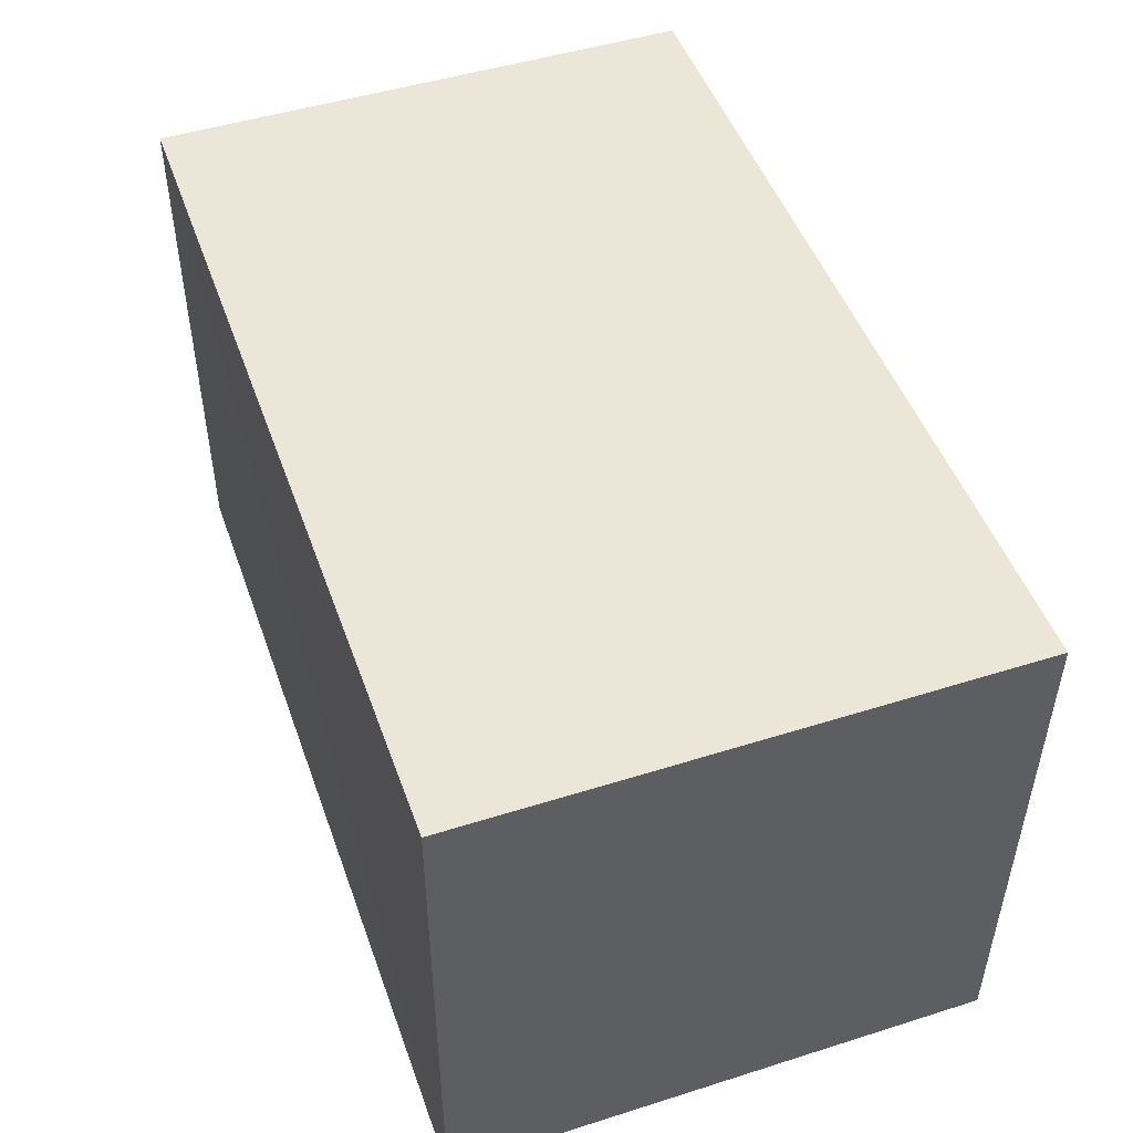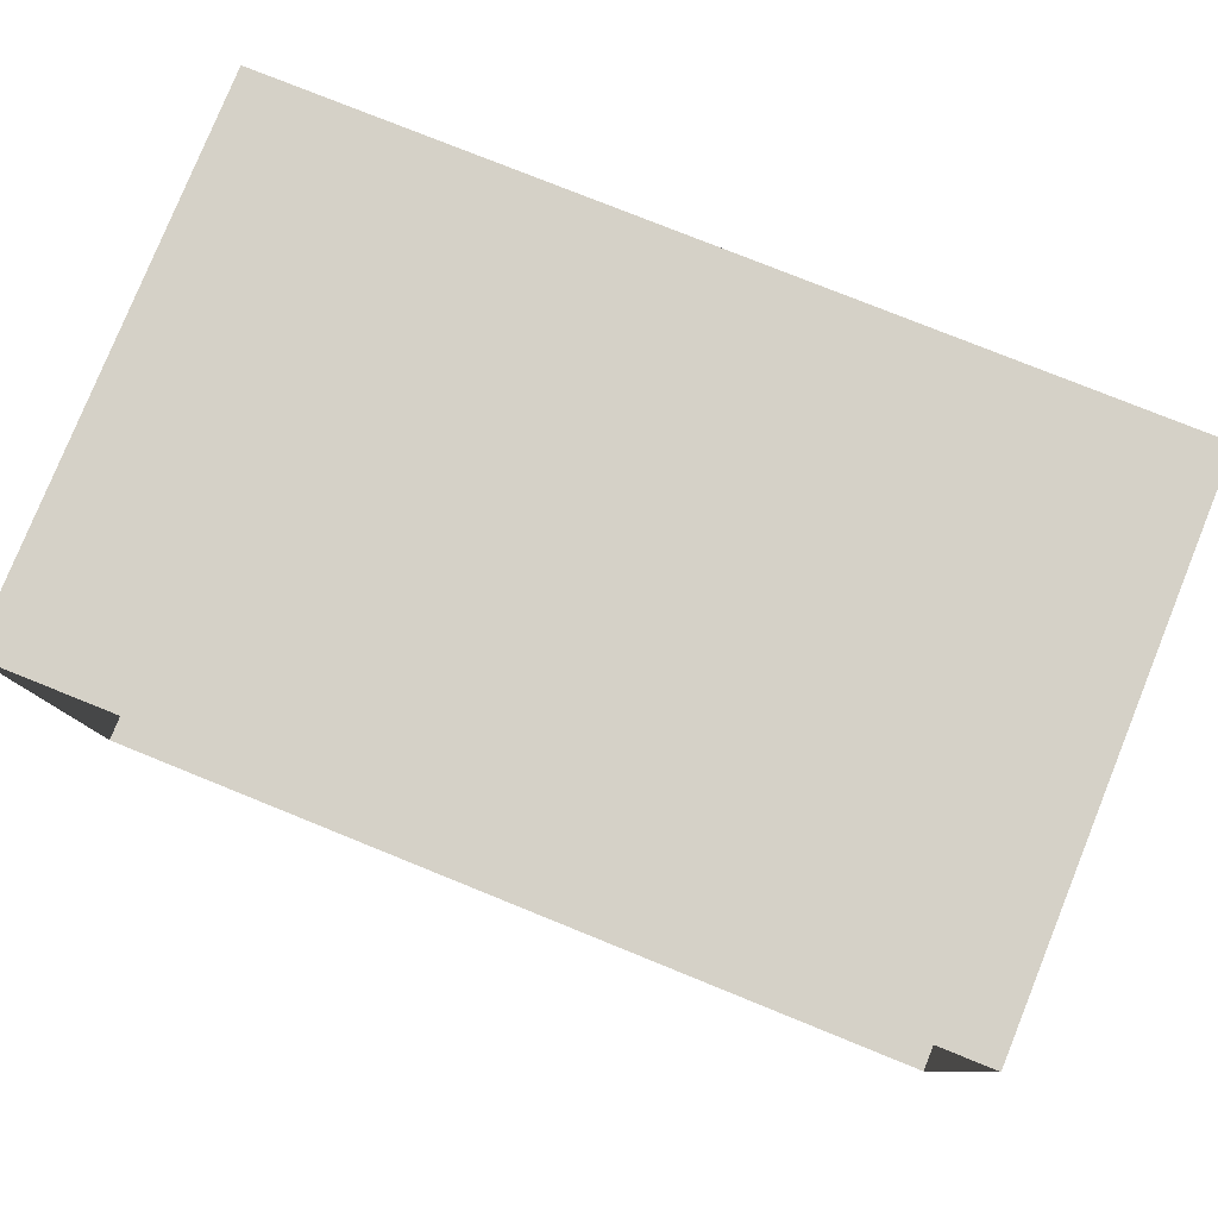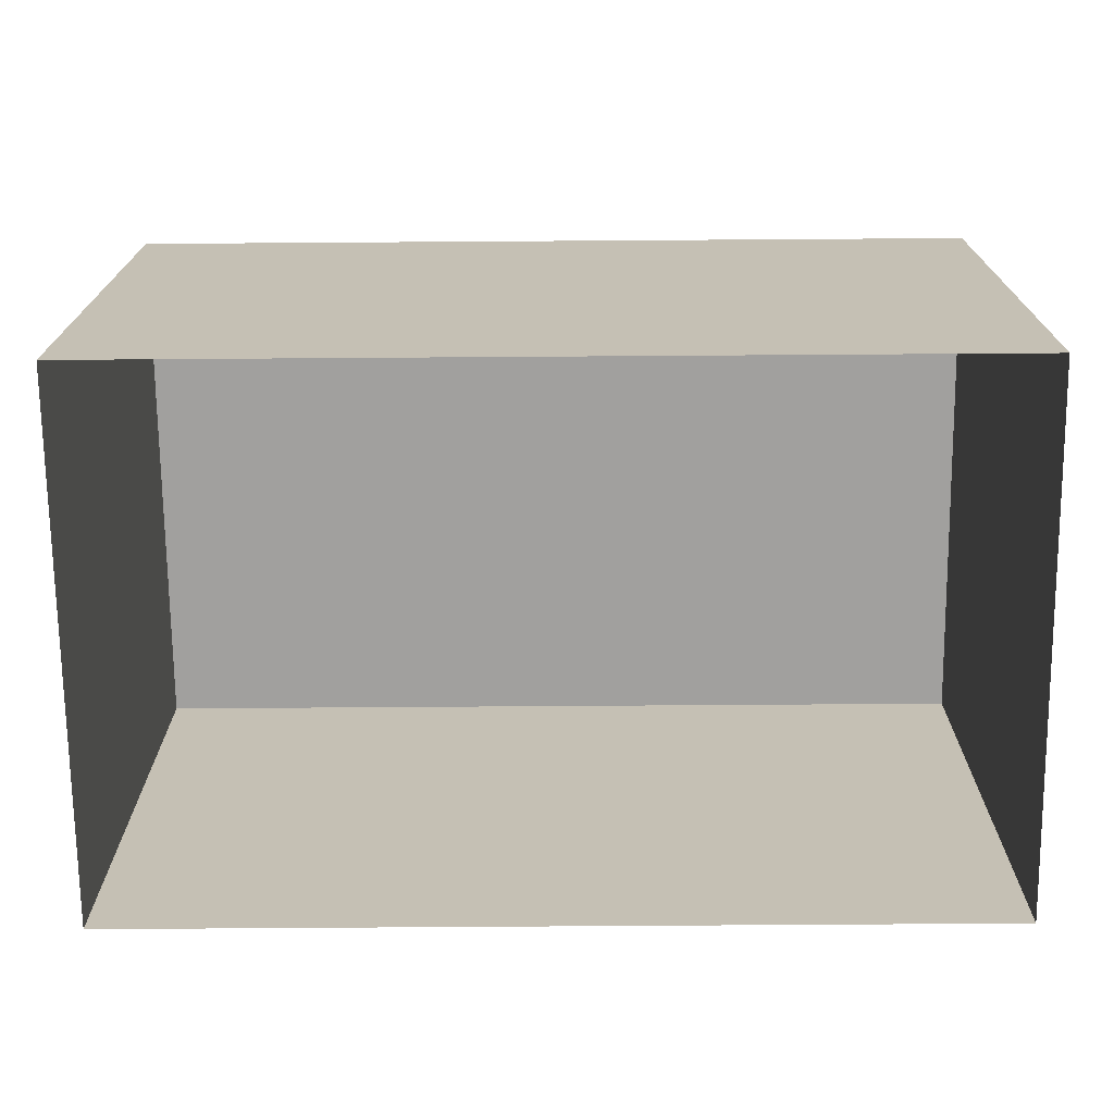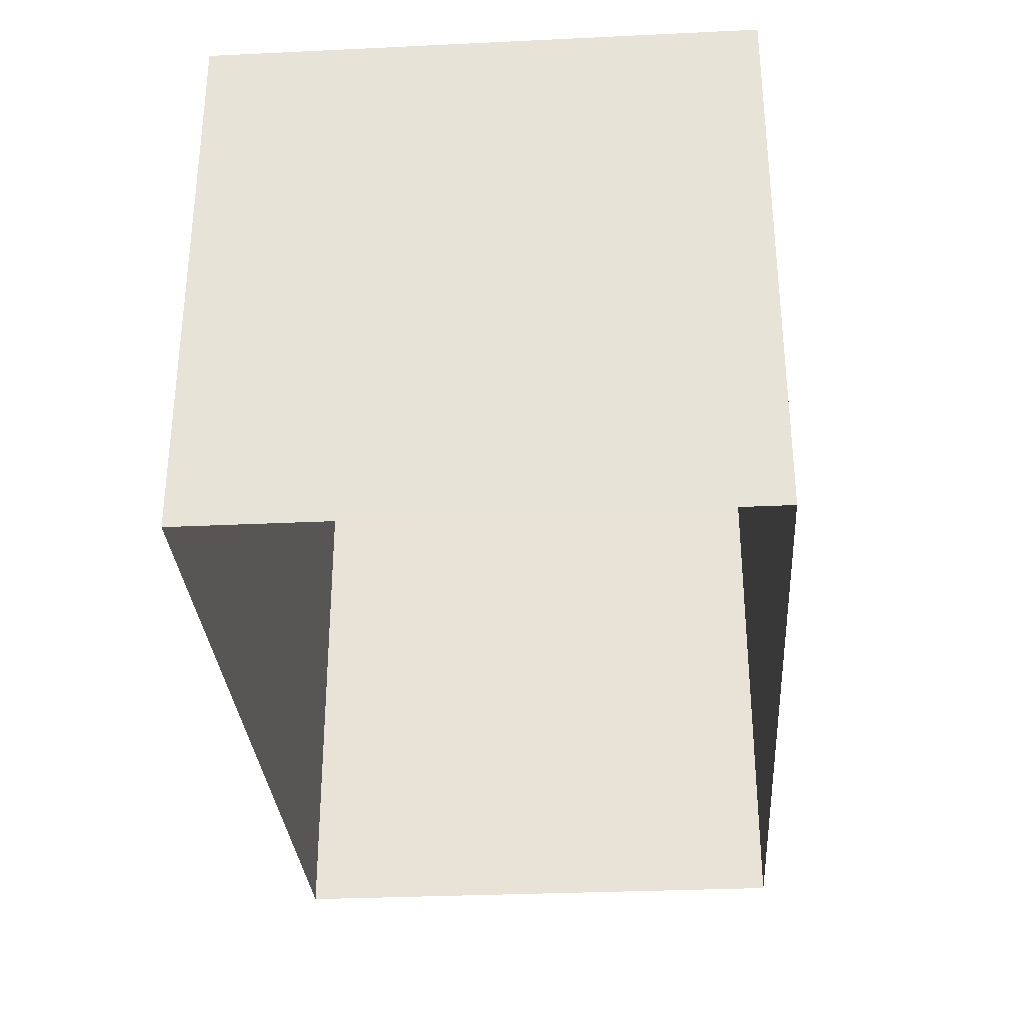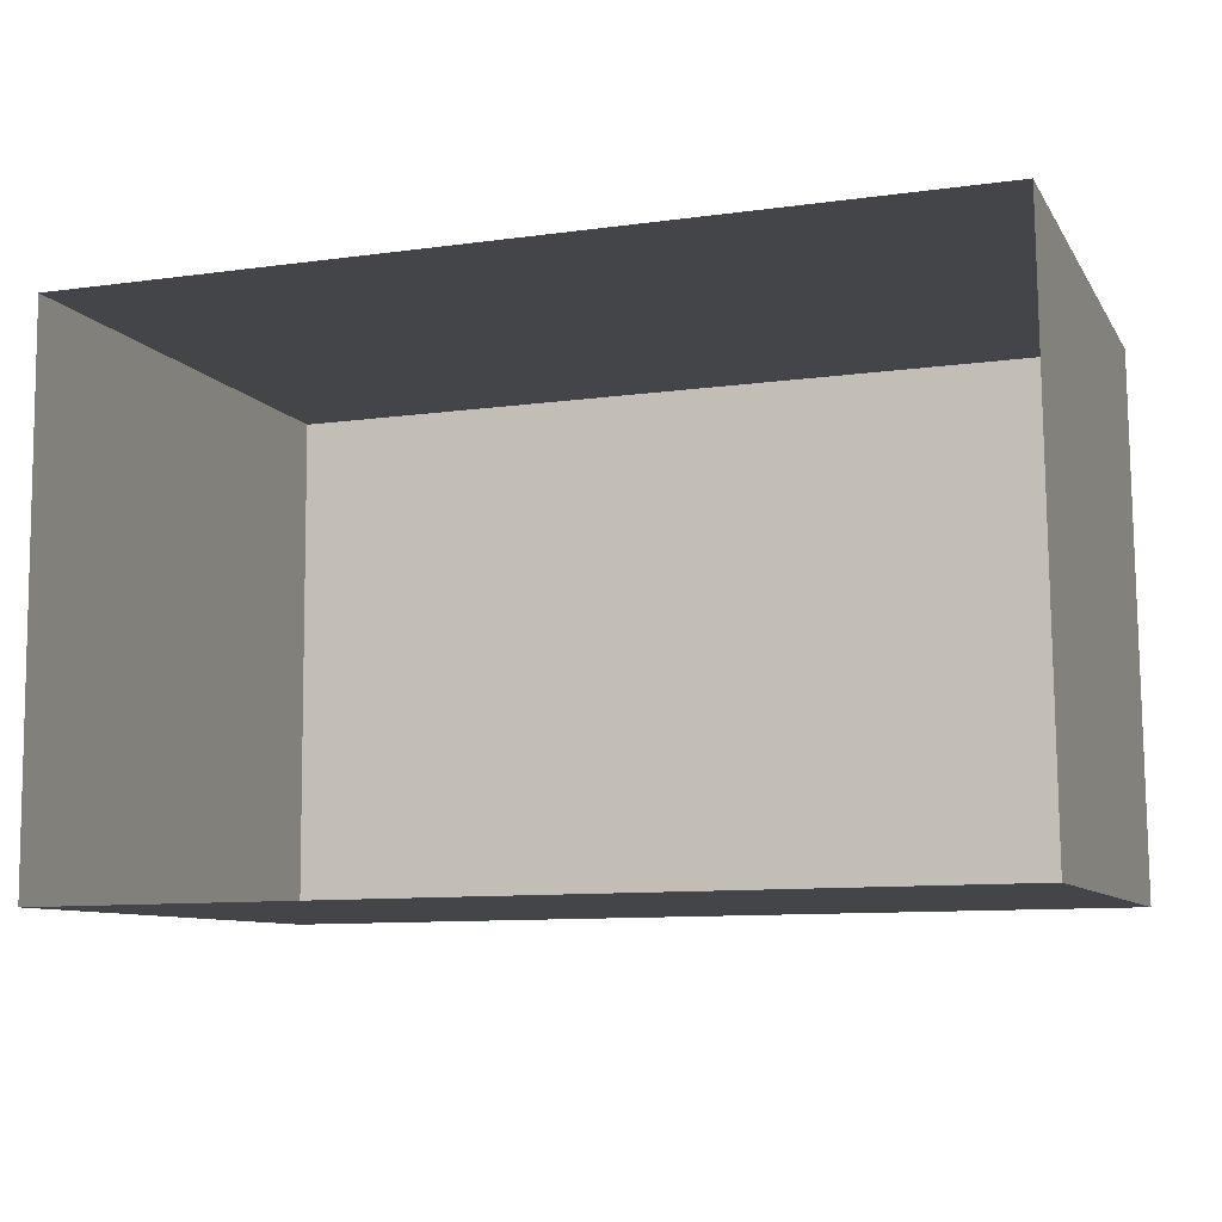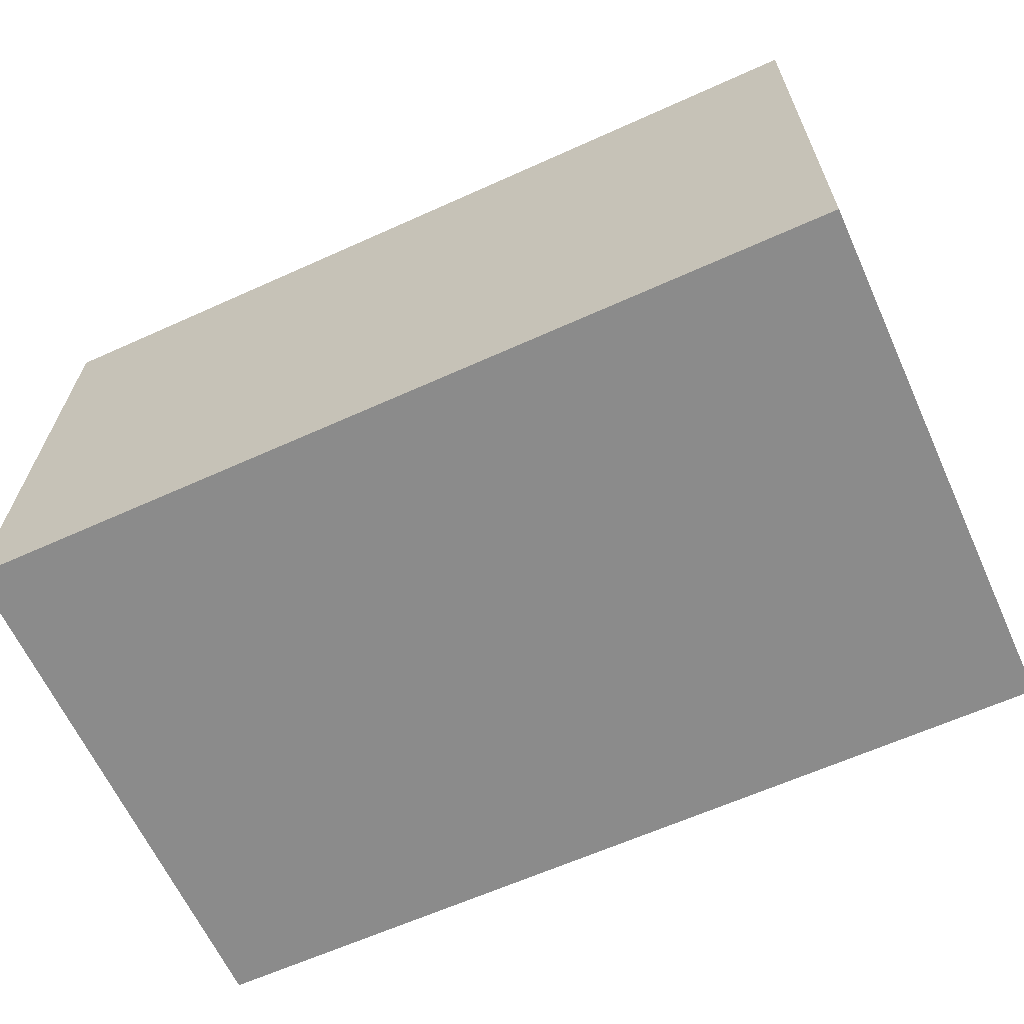
<metadata>
{"format":"obj","ext":"obj","renderer":"f3d","projection":"perspective","resolution":1024,"background":"white","views":[{"elev":48.2,"azim":70.6,"up":"+Y"},{"elev":79.8,"azim":-158.0,"up":"+Y"},{"elev":-71.7,"azim":179.9,"up":"+Z"},{"elev":-31.2,"azim":93.4,"up":"+Z"},{"elev":-8.8,"azim":-161.2,"up":"+Y"},{"elev":-64.2,"azim":24.5,"up":"+Y"}]}
</metadata>
<code>
v -2.251e+05 -1.262e+05 20.51
v -2.251e+05 -1.262e+05 20.51
v -2.251e+05 -1.262e+05 20.51
v -2.251e+05 -1.262e+05 20.51
v -2.251e+05 -1.262e+05 24.06
v -2.251e+05 -1.262e+05 24.06
v -2.251e+05 -1.262e+05 24.06
v -2.251e+05 -1.262e+05 24.06
f 1 2 3
f 1 4 2
f 5 6 7
f 8 5 7
f 8 3 2
f 5 8 2
f 7 4 1
f 7 6 4
f 7 1 3
f 8 7 3
f 5 2 4
f 6 5 4

</code>
